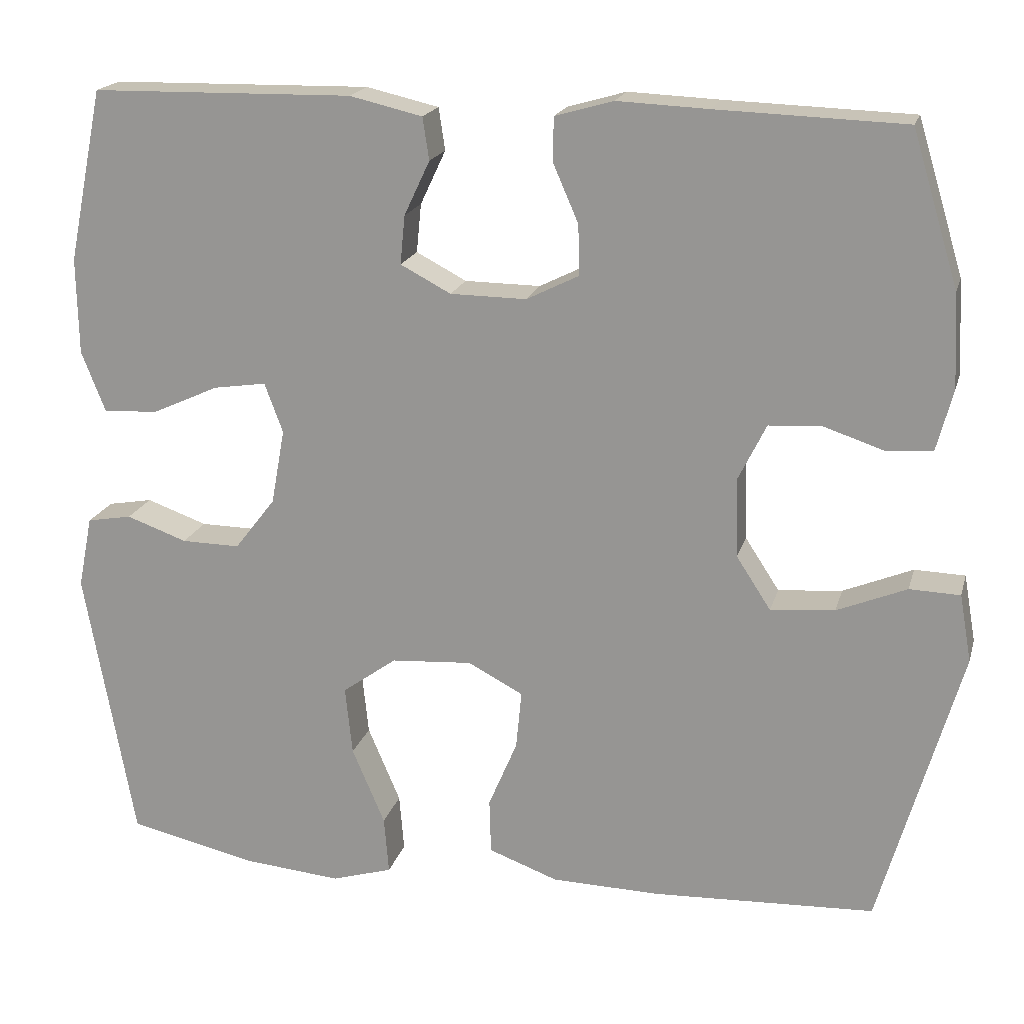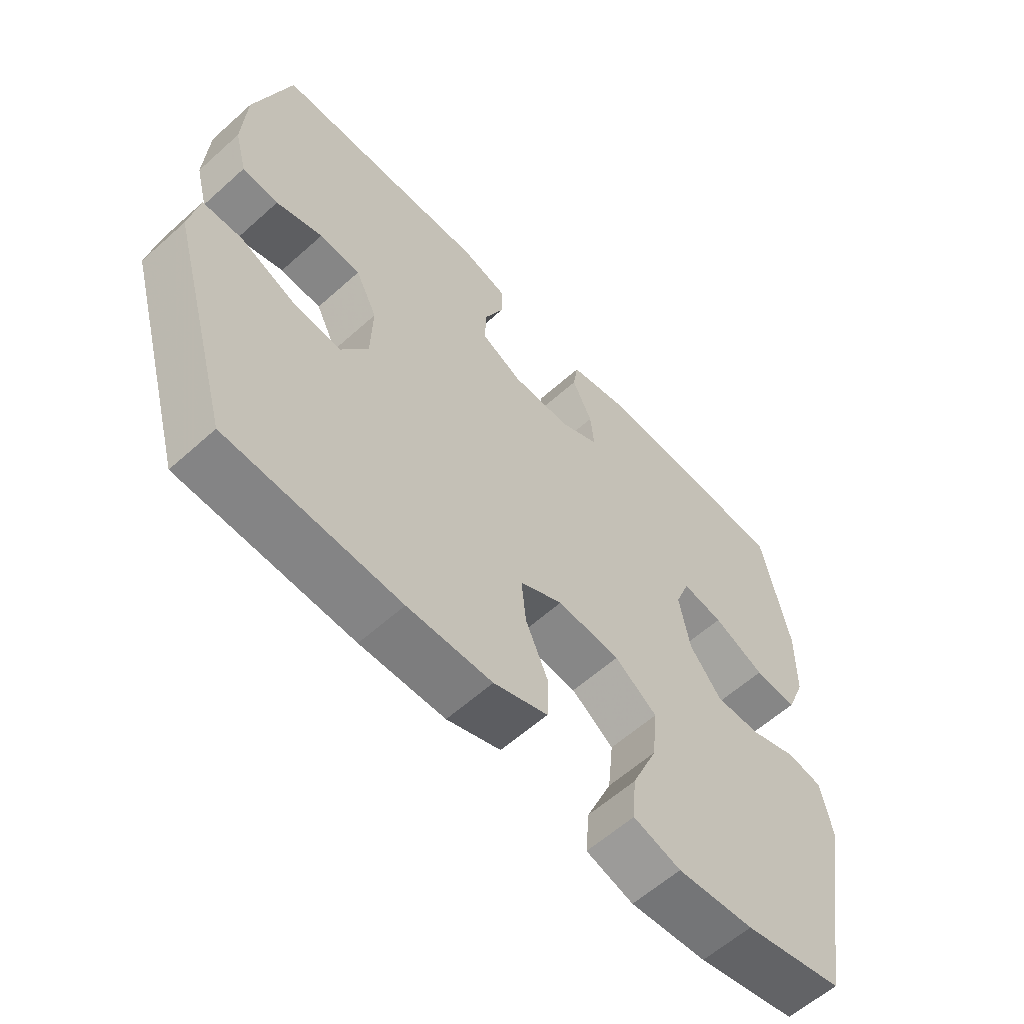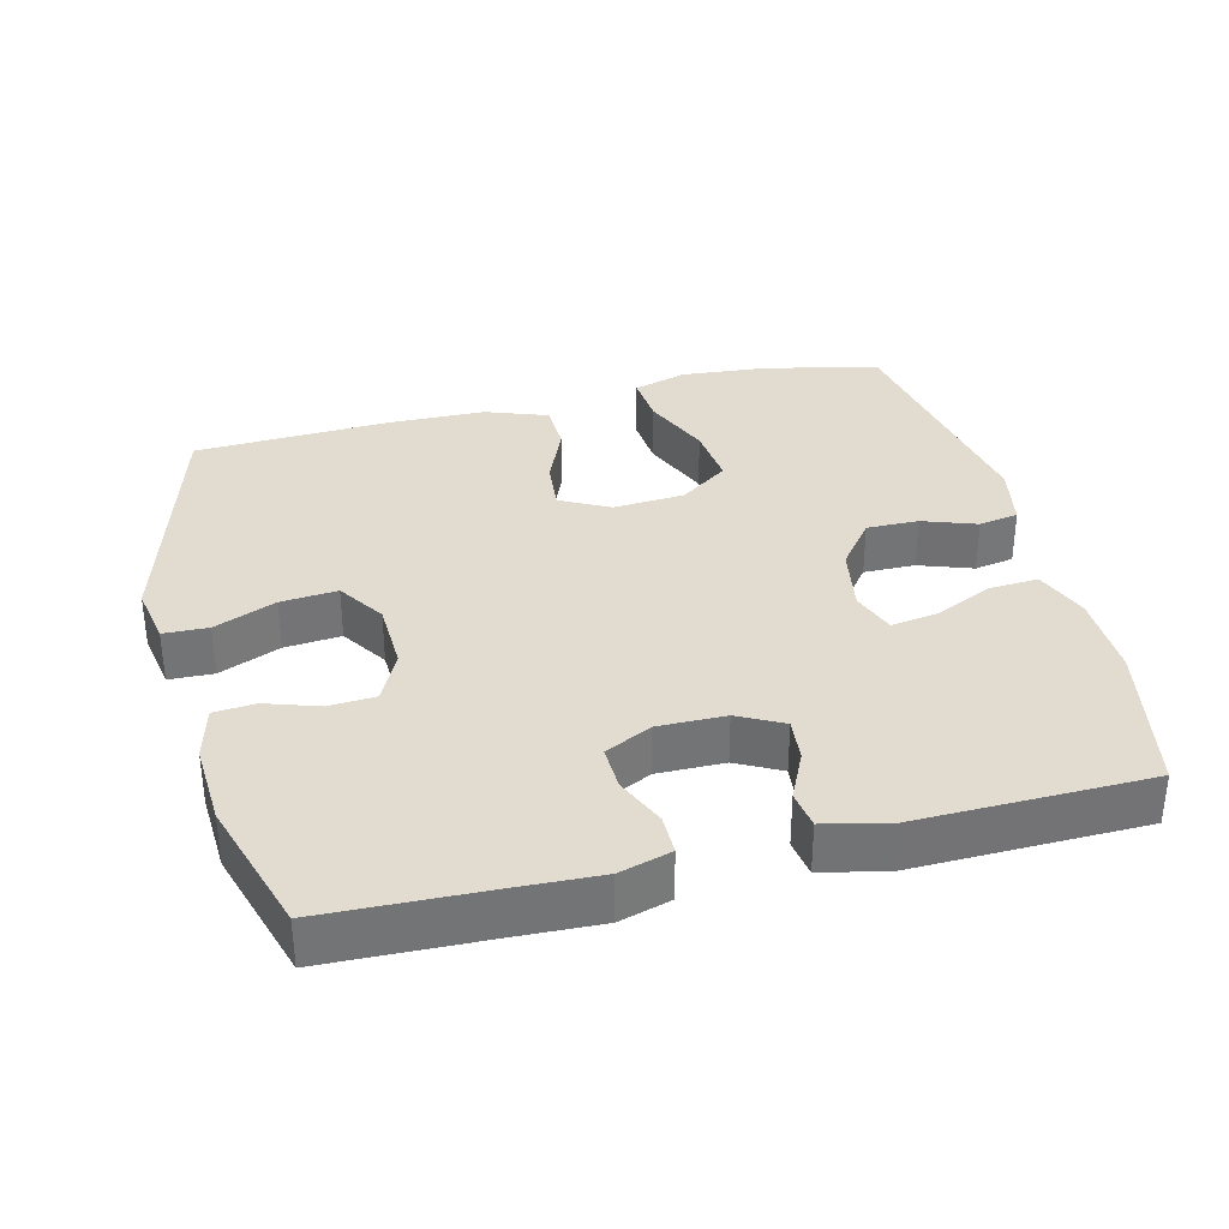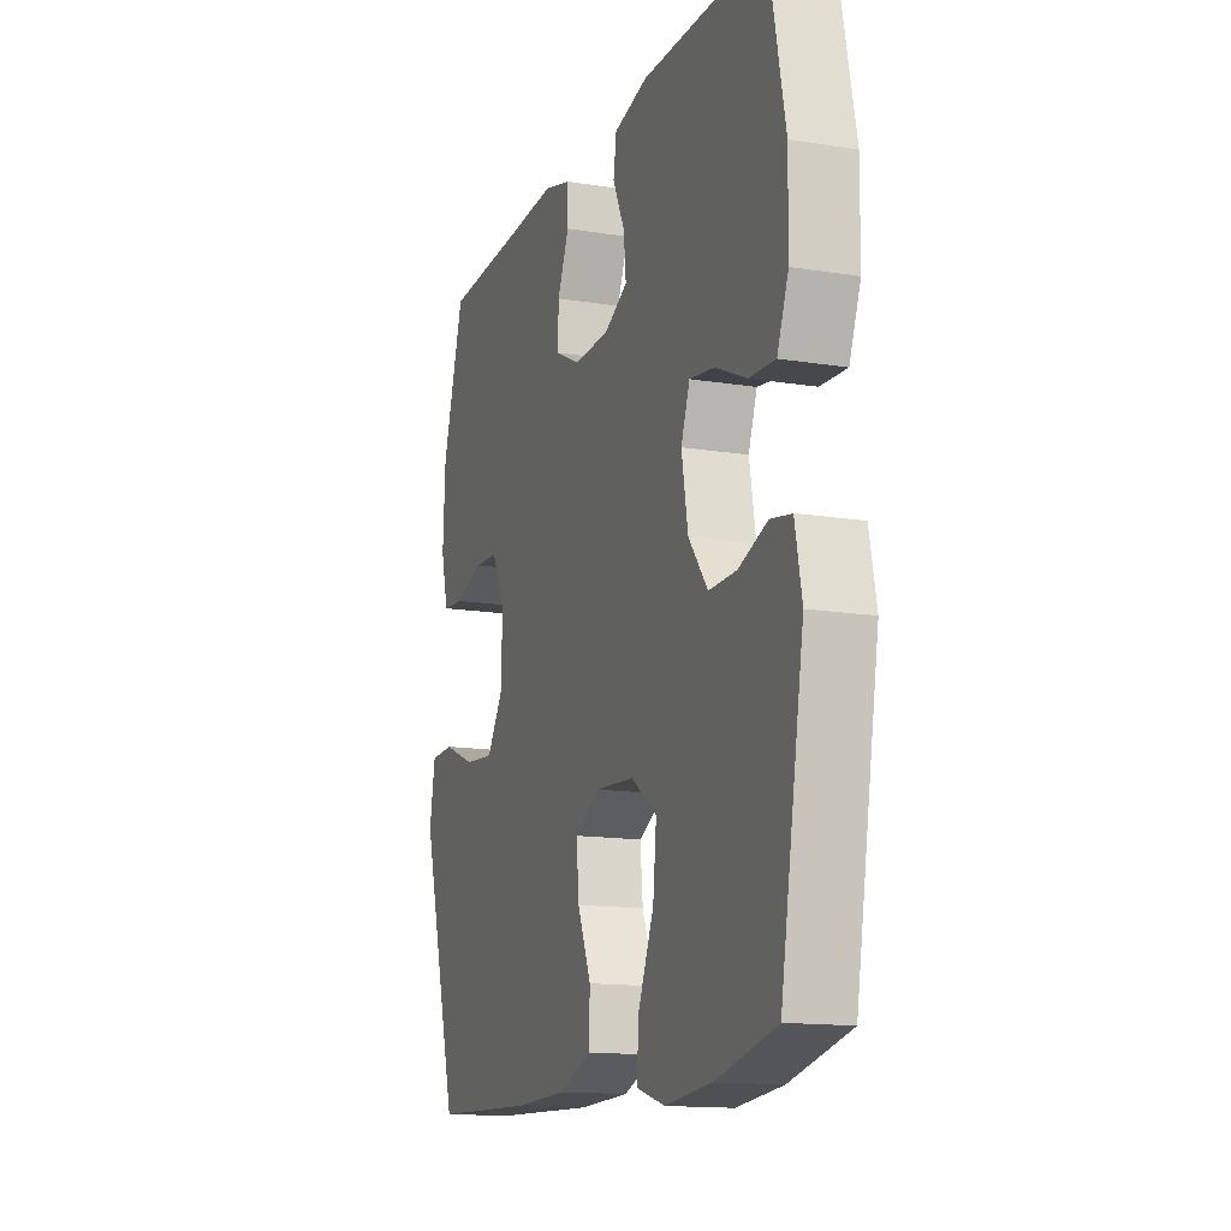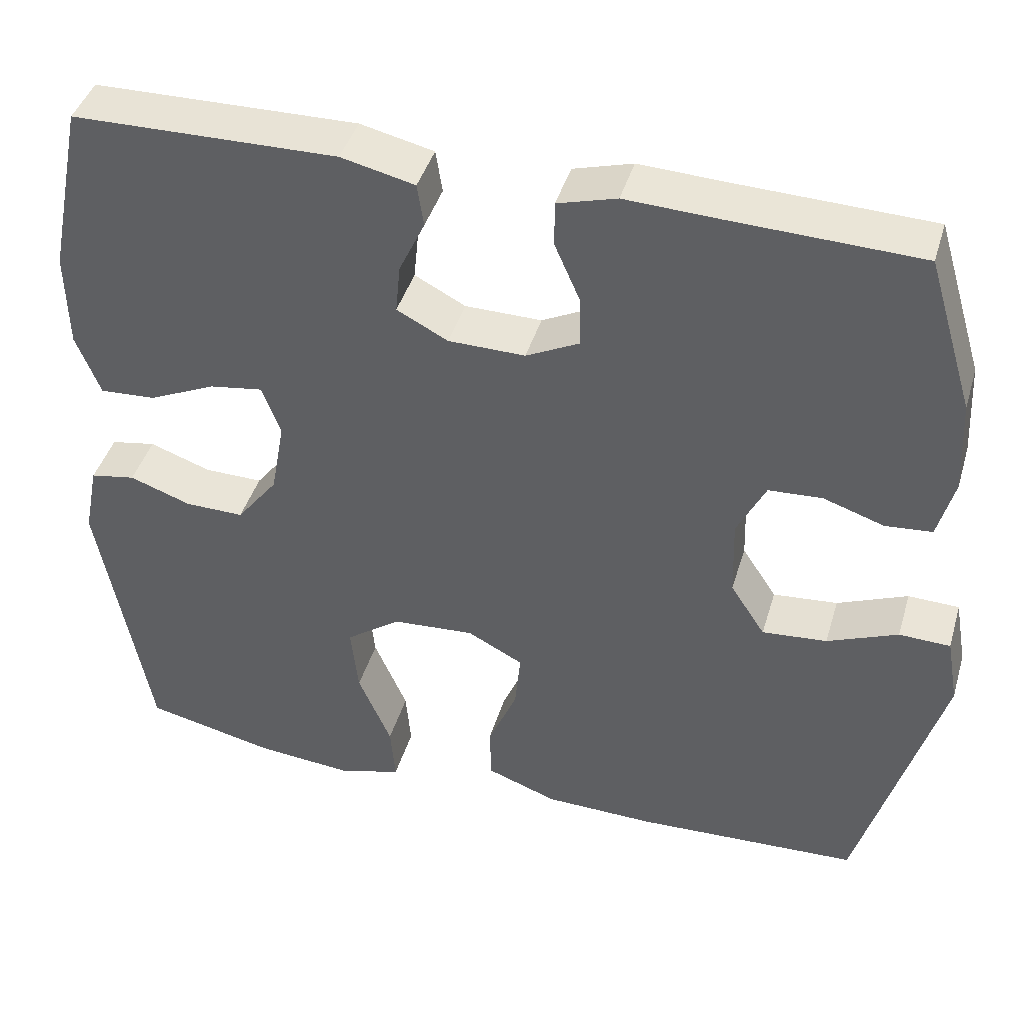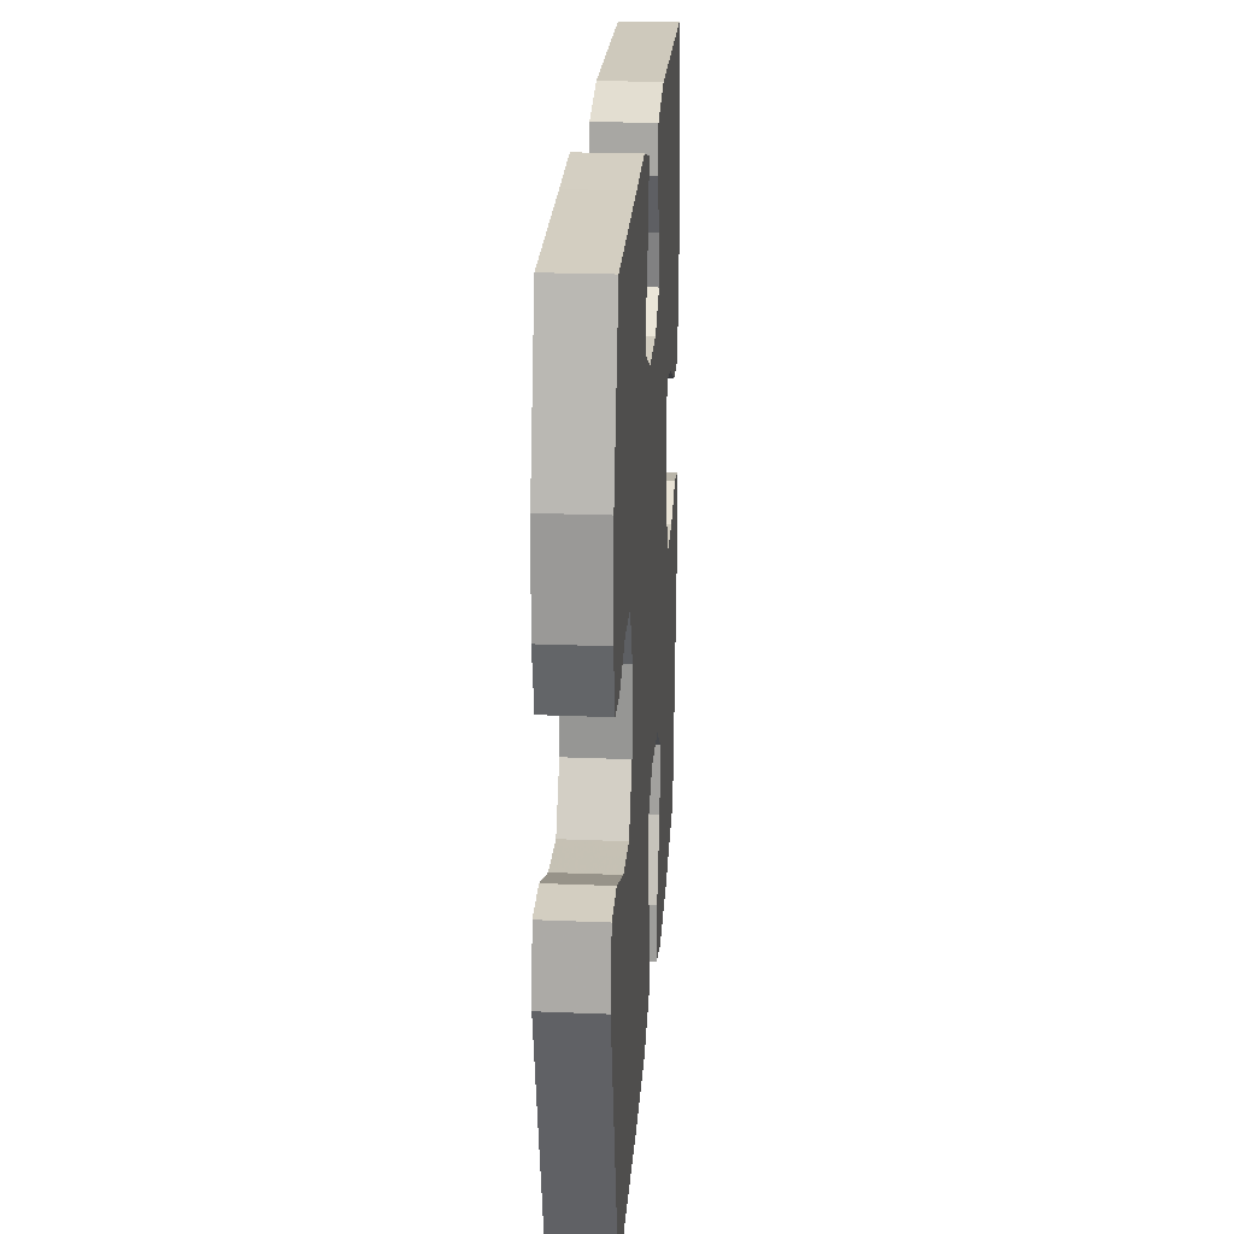
<metadata>
{"format":"obj","ext":"obj","renderer":"f3d","projection":"perspective","resolution":1024,"background":"white","views":[{"elev":18.9,"azim":-165.6,"up":"+Z"},{"elev":-59.9,"azim":-47.4,"up":"+Z"},{"elev":34.3,"azim":-14.1,"up":"+Y"},{"elev":-14.4,"azim":70.6,"up":"+Z"},{"elev":42.5,"azim":-163.8,"up":"+Z"},{"elev":23.4,"azim":-86.0,"up":"+Z"}]}
</metadata>
<code>
v -0.5 0.07 -0.5
v -0.601 0.07 -0.147
v -0.586 0.07 -0.063
v -0.523 0.07 -0.061
v -0.436 0.07 -0.097
v -0.356 0.07 -0.104
v -0.313 0.07 -0.038
v -0.31 0.07 0.061
v -0.345 0.07 0.132
v -0.411 0.07 0.136
v -0.486 0.07 0.111
v -0.544 0.07 0.116
v -0.564 0.07 0.192
v -0.558 0.07 0.309
v -0.5 0.07 0.5
v -0.266 0.07 0.508
v -0.152 0.07 0.513
v -0.079 0.07 0.492
v -0.079 0.07 0.436
v -0.11 0.07 0.365
v -0.112 0.07 0.302
v -0.046 0.07 0.269
v 0.049 0.07 0.27
v 0.112 0.07 0.303
v 0.106 0.07 0.364
v 0.074 0.07 0.432
v 0.082 0.07 0.485
v 0.173 0.07 0.506
v 0.5 0.07 0.5
v 0.544 0.07 0.284
v 0.542 0.07 0.163
v 0.512 0.07 0.087
v 0.443 0.07 0.091
v 0.36 0.07 0.129
v 0.294 0.07 0.139
v 0.271 0.07 0.077
v 0.288 0.07 -0.017
v 0.339 0.07 -0.083
v 0.412 0.07 -0.082
v 0.488 0.07 -0.055
v 0.544 0.07 -0.065
v 0.562 0.07 -0.155
v 0.5 0.07 -0.5
v 0.34 0.07 -0.536
v 0.217 0.07 -0.547
v 0.141 0.07 -0.524
v 0.147 0.07 -0.452
v 0.188 0.07 -0.356
v 0.197 0.07 -0.27
v 0.129 0.07 -0.221
v 0.028 0.07 -0.214
v -0.041 0.07 -0.25
v -0.034 0.07 -0.323
v 0.002 0.07 -0.408
v 0 0.07 -0.477
v -0.087 0.07 -0.509
v -0.223 0.07 -0.512
v -0.5 0 -0.5
v -0.601 0 -0.147
v -0.586 0 -0.063
v -0.523 0 -0.061
v -0.436 0 -0.097
v -0.356 0 -0.104
v -0.313 0 -0.038
v -0.31 0 0.061
v -0.345 0 0.132
v -0.411 0 0.136
v -0.486 0 0.111
v -0.544 0 0.116
v -0.564 0 0.192
v -0.558 0 0.309
v -0.5 0 0.5
v -0.266 0 0.508
v -0.152 0 0.513
v -0.079 0 0.492
v -0.079 0 0.436
v -0.11 0 0.365
v -0.112 0 0.302
v -0.046 0 0.269
v 0.049 0 0.27
v 0.112 0 0.303
v 0.106 0 0.364
v 0.074 0 0.432
v 0.082 0 0.485
v 0.173 0 0.506
v 0.5 0 0.5
v 0.544 0 0.284
v 0.542 0 0.163
v 0.512 0 0.087
v 0.443 0 0.091
v 0.36 0 0.129
v 0.294 0 0.139
v 0.271 0 0.077
v 0.288 0 -0.017
v 0.339 0 -0.083
v 0.412 0 -0.082
v 0.488 0 -0.055
v 0.544 0 -0.065
v 0.562 0 -0.155
v 0.5 0 -0.5
v 0.34 0 -0.536
v 0.217 0 -0.547
v 0.141 0 -0.524
v 0.147 0 -0.452
v 0.188 0 -0.356
v 0.197 0 -0.27
v 0.129 0 -0.221
v 0.028 0 -0.214
v -0.041 0 -0.25
v -0.034 0 -0.323
v 0.002 0 -0.408
v 0 0 -0.477
v -0.087 0 -0.509
v -0.223 0 -0.512
f 3 4 5
f 2 3 5
f 1 2 5
f 57 1 5
f 56 57 5
f 55 56 5
f 54 55 5
f 53 54 5
f 52 53 5 6
f 51 52 6 7
f 50 51 7 8
f 46 47 48
f 45 46 48
f 44 45 48
f 43 44 48
f 42 43 48
f 41 42 48
f 40 41 48
f 39 40 48
f 38 39 48 49
f 37 38 49 50
f 32 33 34
f 31 32 34
f 30 31 34
f 29 30 34
f 28 29 34
f 27 28 34
f 26 27 34
f 25 26 34
f 24 25 34 35
f 23 24 35 36
f 18 19 20
f 17 18 20
f 16 17 20
f 16 20 21
f 15 16 21
f 14 15 21
f 13 14 21
f 12 13 21
f 11 12 21
f 10 11 21
f 9 10 21 22
f 36 37 50
f 23 36 50
f 22 23 50
f 9 22 50
f 8 9 50
f 62 61 60
f 62 60 59
f 62 59 58
f 62 58 114
f 62 114 113
f 62 113 112
f 62 112 111
f 62 111 110
f 63 62 110 109
f 64 63 109 108
f 65 64 108 107
f 105 104 103
f 105 103 102
f 105 102 101
f 105 101 100
f 105 100 99
f 105 99 98
f 105 98 97
f 105 97 96
f 106 105 96 95
f 107 106 95 94
f 91 90 89
f 91 89 88
f 91 88 87
f 91 87 86
f 91 86 85
f 91 85 84
f 91 84 83
f 91 83 82
f 92 91 82 81
f 93 92 81 80
f 77 76 75
f 77 75 74
f 77 74 73
f 78 77 73
f 78 73 72
f 78 72 71
f 78 71 70
f 78 70 69
f 78 69 68
f 78 68 67
f 79 78 67 66
f 107 94 93
f 107 93 80
f 107 80 79
f 107 79 66
f 107 66 65
f 1 58 59 2
f 2 59 60 3
f 3 60 61 4
f 4 61 62 5
f 5 62 63 6
f 6 63 64 7
f 7 64 65 8
f 8 65 66 9
f 9 66 67 10
f 10 67 68 11
f 11 68 69 12
f 12 69 70 13
f 13 70 71 14
f 14 71 72 15
f 15 72 73 16
f 16 73 74 17
f 17 74 75 18
f 18 75 76 19
f 19 76 77 20
f 20 77 78 21
f 21 78 79 22
f 22 79 80 23
f 23 80 81 24
f 24 81 82 25
f 25 82 83 26
f 26 83 84 27
f 27 84 85 28
f 28 85 86 29
f 29 86 87 30
f 30 87 88 31
f 31 88 89 32
f 32 89 90 33
f 33 90 91 34
f 34 91 92 35
f 35 92 93 36
f 36 93 94 37
f 37 94 95 38
f 38 95 96 39
f 39 96 97 40
f 40 97 98 41
f 41 98 99 42
f 42 99 100 43
f 43 100 101 44
f 44 101 102 45
f 45 102 103 46
f 46 103 104 47
f 47 104 105 48
f 48 105 106 49
f 49 106 107 50
f 50 107 108 51
f 51 108 109 52
f 52 109 110 53
f 53 110 111 54
f 54 111 112 55
f 55 112 113 56
f 56 113 114 57
f 57 114 58 1

</code>
